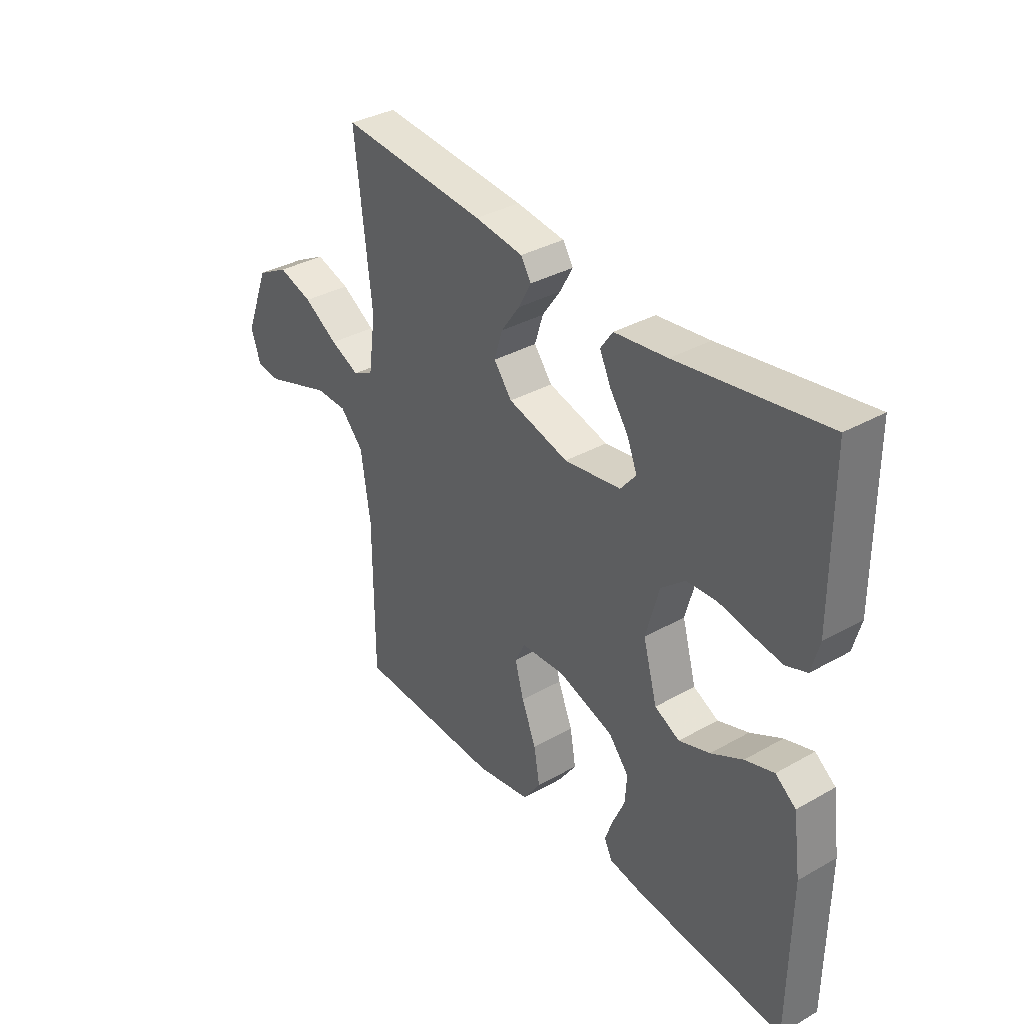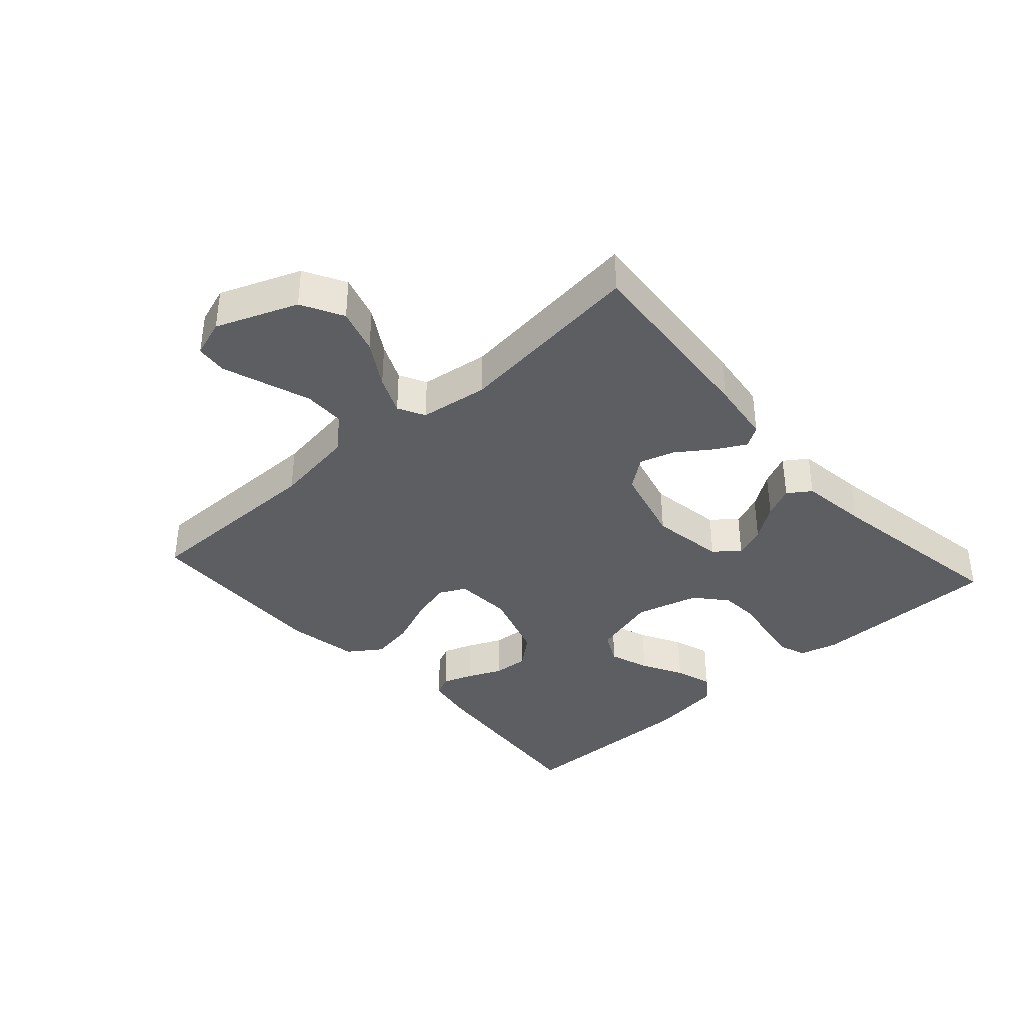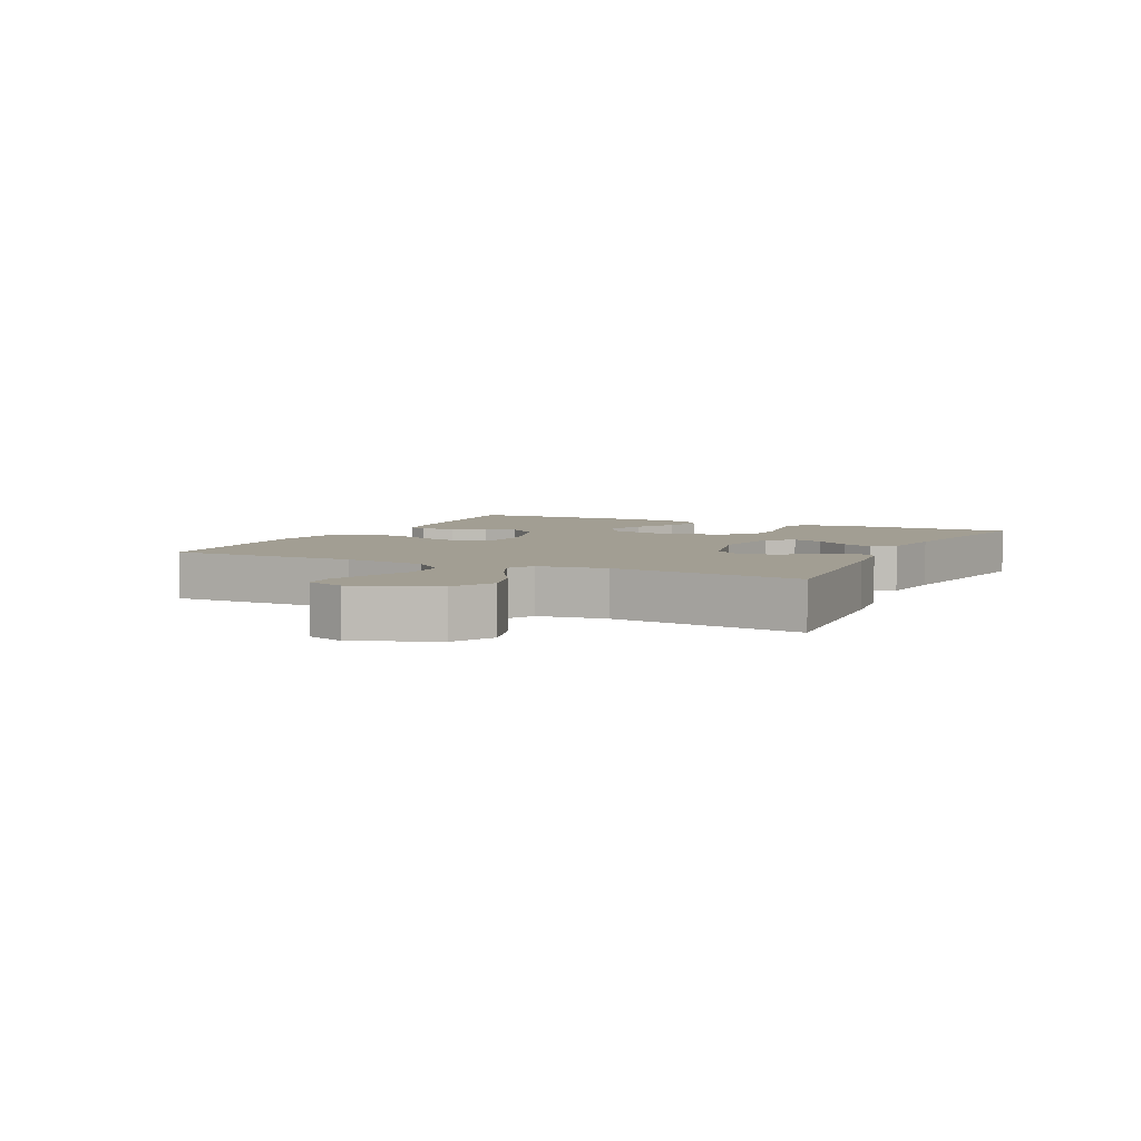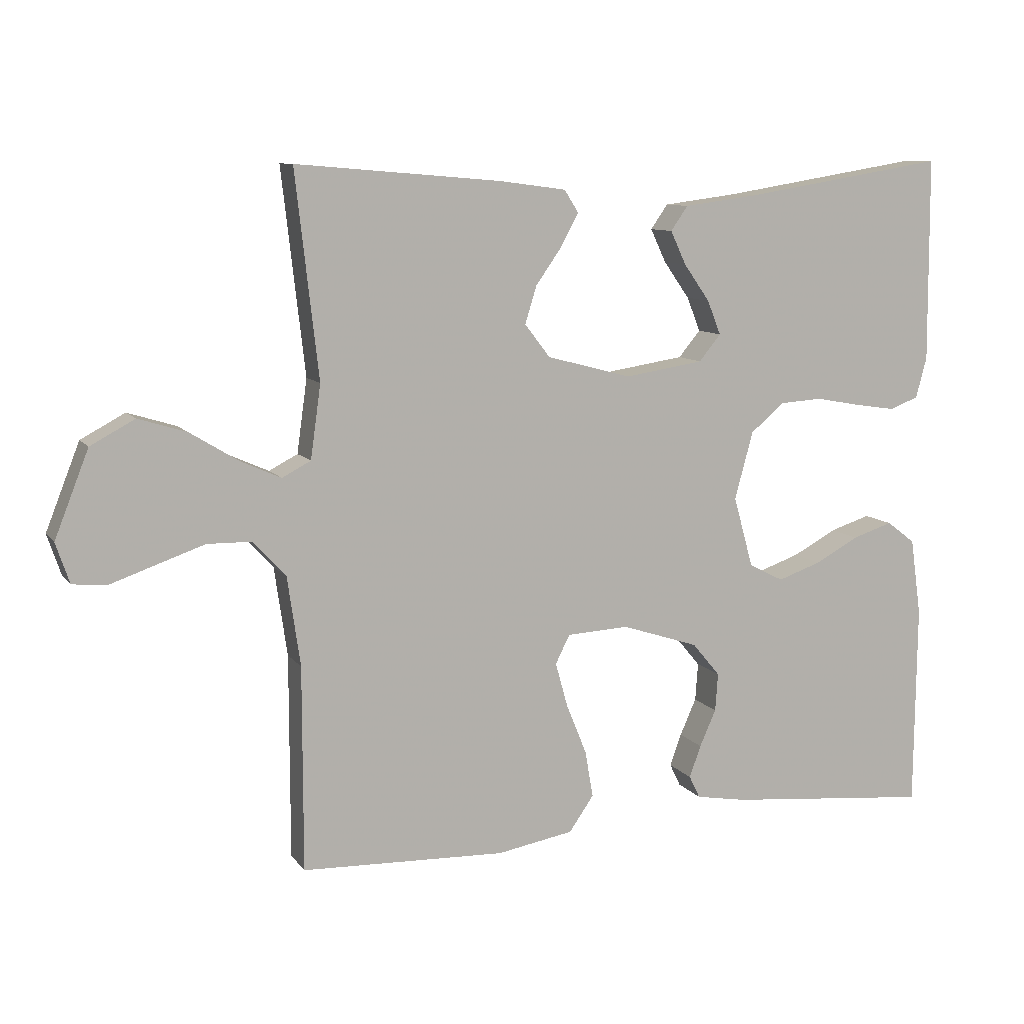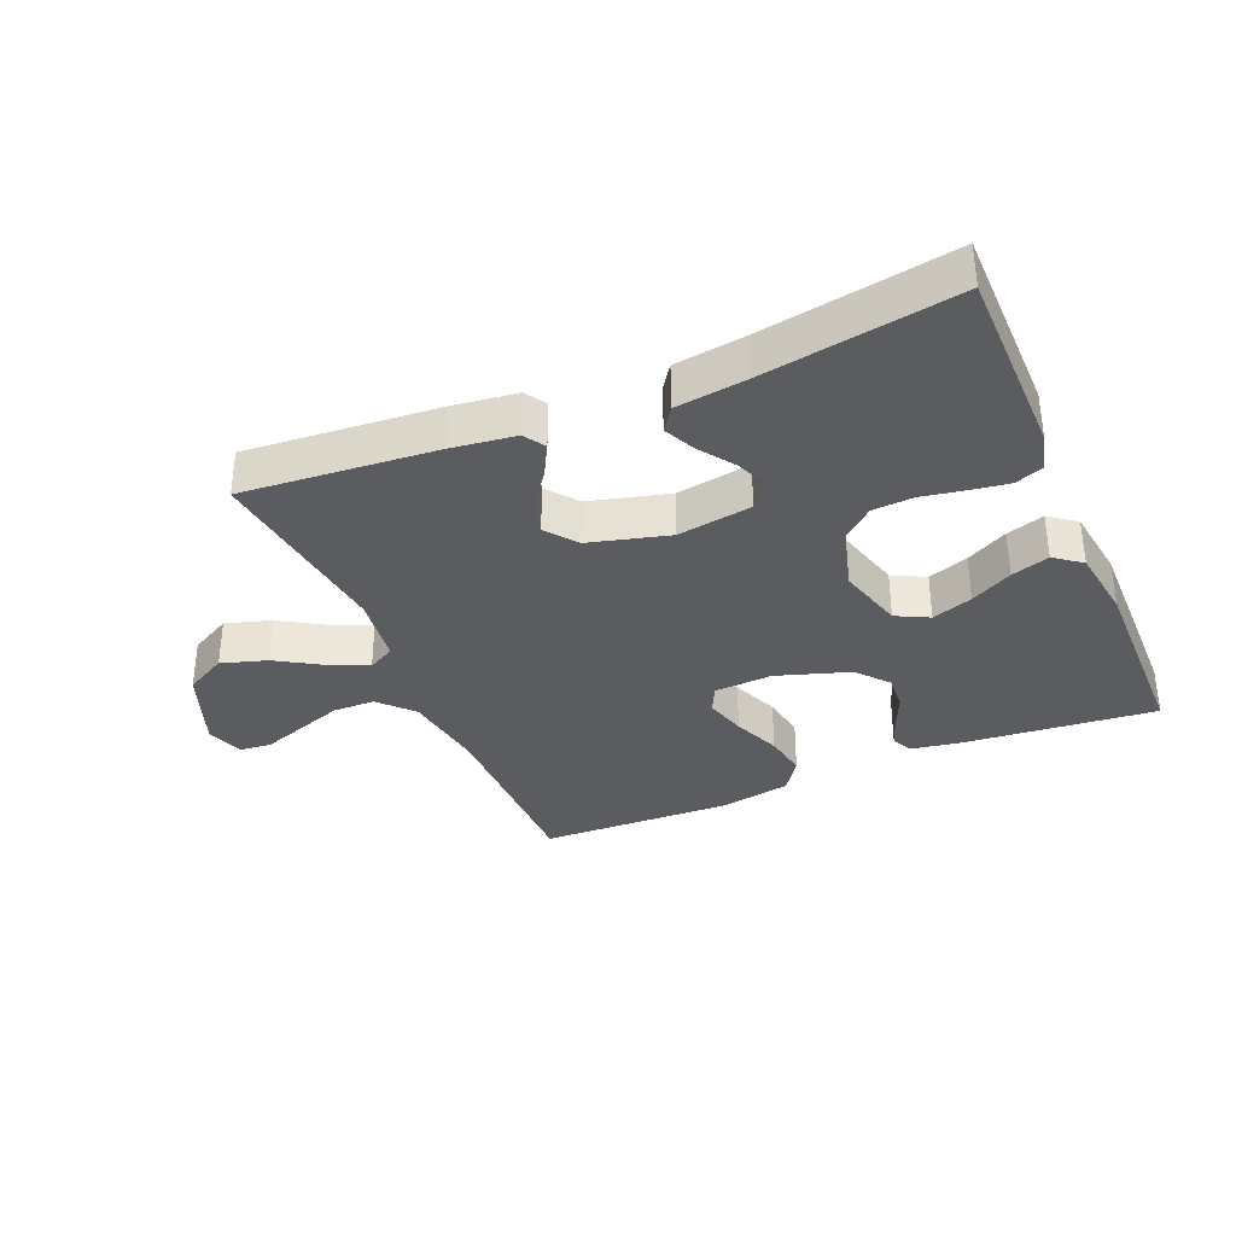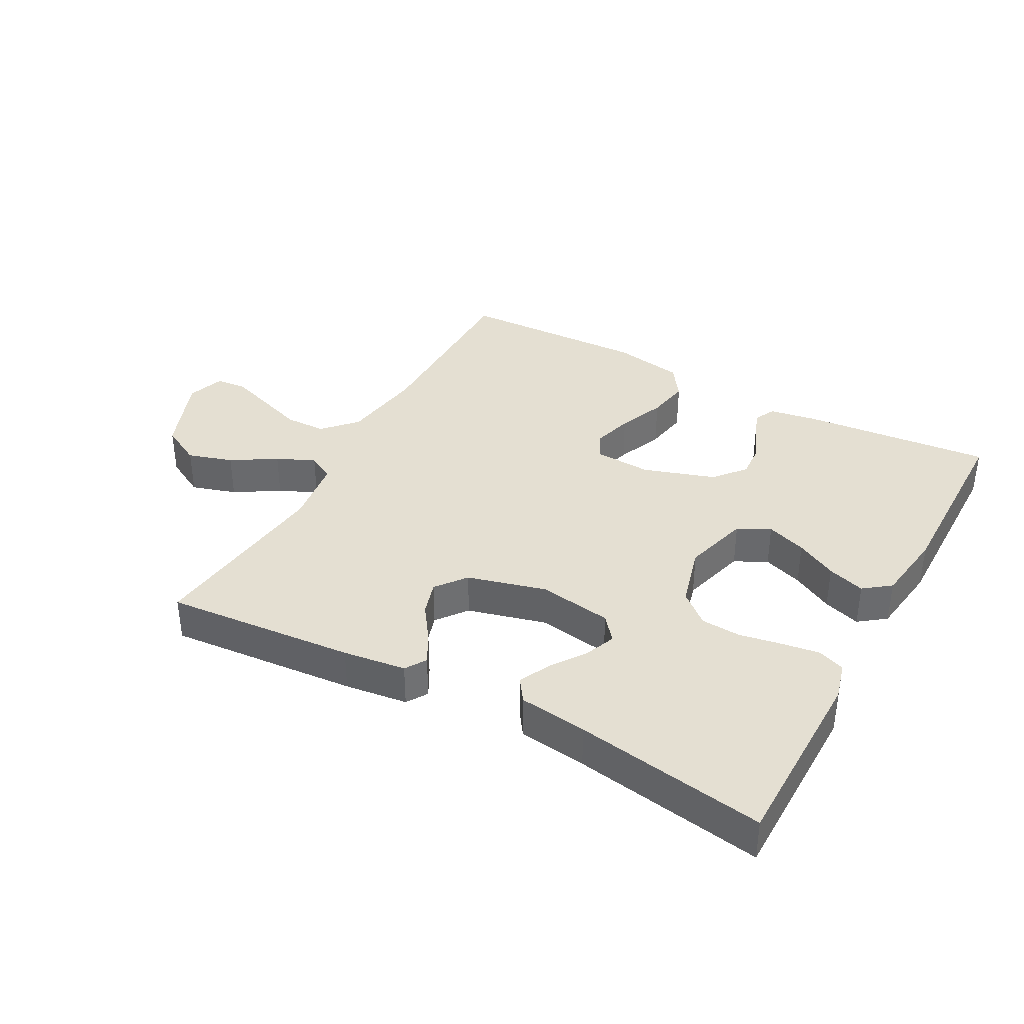
<metadata>
{"format":"obj","ext":"obj","renderer":"f3d","projection":"perspective","resolution":1024,"background":"white","views":[{"elev":35.4,"azim":53.2,"up":"+Z"},{"elev":-37.6,"azim":-48.0,"up":"+Y"},{"elev":5.1,"azim":-64.0,"up":"+Y"},{"elev":9.6,"azim":-21.0,"up":"+Z"},{"elev":-34.5,"azim":23.1,"up":"+Y"},{"elev":37.1,"azim":28.6,"up":"+Y"}]}
</metadata>
<code>
v -0.5 0.07 -0.5
v -0.5 0.07 -0.2
v -0.519 0.07 -0.069
v -0.567 0.07 -0.017
v -0.632 0.07 -0.016
v -0.704 0.07 -0.041
v -0.77 0.07 -0.064
v -0.819 0.07 -0.059
v -0.839 0.07 0
v -0.789 0.07 0.127
v -0.724 0.07 0.162
v -0.653 0.07 0.14
v -0.583 0.07 0.097
v -0.523 0.07 0.07
v -0.481 0.07 0.092
v -0.466 0.07 0.2
v -0.5 0.07 0.5
v -0.2 0.07 0.475
v -0.101 0.07 0.462
v -0.08 0.07 0.429
v -0.106 0.07 0.381
v -0.144 0.07 0.327
v -0.161 0.07 0.272
v -0.124 0.07 0.224
v 0 0.07 0.191
v 0.116 0.07 0.209
v 0.148 0.07 0.248
v 0.128 0.07 0.298
v 0.09 0.07 0.352
v 0.067 0.07 0.401
v 0.092 0.07 0.437
v 0.2 0.07 0.451
v 0.5 0.07 0.5
v 0.502 0.07 0.2
v 0.486 0.07 0.14
v 0.443 0.07 0.124
v 0.383 0.07 0.133
v 0.317 0.07 0.145
v 0.254 0.07 0.141
v 0.205 0.07 0.099
v 0.178 0.07 0
v 0.207 0.07 -0.104
v 0.258 0.07 -0.13
v 0.321 0.07 -0.108
v 0.386 0.07 -0.073
v 0.445 0.07 -0.054
v 0.487 0.07 -0.086
v 0.503 0.07 -0.2
v 0.5 0.07 -0.5
v 0.2 0.07 -0.472
v 0.125 0.07 -0.459
v 0.109 0.07 -0.426
v 0.126 0.07 -0.379
v 0.15 0.07 -0.325
v 0.154 0.07 -0.269
v 0.113 0.07 -0.22
v 0 0.07 -0.183
v -0.091 0.07 -0.188
v -0.112 0.07 -0.23
v -0.094 0.07 -0.295
v -0.064 0.07 -0.369
v -0.052 0.07 -0.438
v -0.088 0.07 -0.49
v -0.2 0.07 -0.51
v -0.5 0 -0.5
v -0.5 0 -0.2
v -0.519 0 -0.069
v -0.567 0 -0.017
v -0.632 0 -0.016
v -0.704 0 -0.041
v -0.77 0 -0.064
v -0.819 0 -0.059
v -0.839 0 0
v -0.789 0 0.127
v -0.724 0 0.162
v -0.653 0 0.14
v -0.583 0 0.097
v -0.523 0 0.07
v -0.481 0 0.092
v -0.466 0 0.2
v -0.5 0 0.5
v -0.2 0 0.475
v -0.101 0 0.462
v -0.08 0 0.429
v -0.106 0 0.381
v -0.144 0 0.327
v -0.161 0 0.272
v -0.124 0 0.224
v 0 0 0.191
v 0.116 0 0.209
v 0.148 0 0.248
v 0.128 0 0.298
v 0.09 0 0.352
v 0.067 0 0.401
v 0.092 0 0.437
v 0.2 0 0.451
v 0.5 0 0.5
v 0.502 0 0.2
v 0.486 0 0.14
v 0.443 0 0.124
v 0.383 0 0.133
v 0.317 0 0.145
v 0.254 0 0.141
v 0.205 0 0.099
v 0.178 0 0
v 0.207 0 -0.104
v 0.258 0 -0.13
v 0.321 0 -0.108
v 0.386 0 -0.073
v 0.445 0 -0.054
v 0.487 0 -0.086
v 0.503 0 -0.2
v 0.5 0 -0.5
v 0.2 0 -0.472
v 0.125 0 -0.459
v 0.109 0 -0.426
v 0.126 0 -0.379
v 0.15 0 -0.325
v 0.154 0 -0.269
v 0.113 0 -0.22
v 0 0 -0.183
v -0.091 0 -0.188
v -0.112 0 -0.23
v -0.094 0 -0.295
v -0.064 0 -0.369
v -0.052 0 -0.438
v -0.088 0 -0.49
v -0.2 0 -0.51
f 64 1 2
f 63 64 2
f 62 63 2
f 61 62 2
f 60 61 2
f 59 60 2 3
f 58 59 3 4
f 57 58 4
f 52 53 54
f 51 52 54
f 50 51 54
f 49 50 54
f 48 49 54
f 47 48 54
f 46 47 54
f 45 46 54
f 44 45 54
f 43 44 54 55
f 42 43 55 56
f 36 37 38
f 35 36 38
f 34 35 38
f 33 34 38
f 32 33 38
f 32 38 39
f 31 32 39
f 30 31 39
f 29 30 39
f 28 29 39
f 27 28 39
f 26 27 39 40
f 20 21 22
f 19 20 22
f 18 19 22
f 17 18 22
f 16 17 22
f 15 16 22 23
f 11 12 13
f 10 11 13
f 9 10 13
f 8 9 13
f 7 8 13
f 6 7 13
f 5 6 13 14
f 4 5 14 15
f 41 42 56 57
f 57 4 15
f 41 57 15
f 40 41 15
f 26 40 15
f 25 26 15
f 24 25 15
f 15 23 24
f 66 65 128
f 66 128 127
f 66 127 126
f 66 126 125
f 66 125 124
f 67 66 124 123
f 68 67 123 122
f 68 122 121
f 118 117 116
f 118 116 115
f 118 115 114
f 118 114 113
f 118 113 112
f 118 112 111
f 118 111 110
f 118 110 109
f 118 109 108
f 119 118 108 107
f 120 119 107 106
f 102 101 100
f 102 100 99
f 102 99 98
f 102 98 97
f 102 97 96
f 103 102 96
f 103 96 95
f 103 95 94
f 103 94 93
f 103 93 92
f 103 92 91
f 104 103 91 90
f 86 85 84
f 86 84 83
f 86 83 82
f 86 82 81
f 86 81 80
f 87 86 80 79
f 77 76 75
f 77 75 74
f 77 74 73
f 77 73 72
f 77 72 71
f 77 71 70
f 78 77 70 69
f 79 78 69 68
f 121 120 106 105
f 79 68 121
f 79 121 105
f 79 105 104
f 79 104 90
f 79 90 89
f 79 89 88
f 88 87 79
f 1 65 66 2
f 2 66 67 3
f 3 67 68 4
f 4 68 69 5
f 5 69 70 6
f 6 70 71 7
f 7 71 72 8
f 8 72 73 9
f 9 73 74 10
f 10 74 75 11
f 11 75 76 12
f 12 76 77 13
f 13 77 78 14
f 14 78 79 15
f 15 79 80 16
f 16 80 81 17
f 17 81 82 18
f 18 82 83 19
f 19 83 84 20
f 20 84 85 21
f 21 85 86 22
f 22 86 87 23
f 23 87 88 24
f 24 88 89 25
f 25 89 90 26
f 26 90 91 27
f 27 91 92 28
f 28 92 93 29
f 29 93 94 30
f 30 94 95 31
f 31 95 96 32
f 32 96 97 33
f 33 97 98 34
f 34 98 99 35
f 35 99 100 36
f 36 100 101 37
f 37 101 102 38
f 38 102 103 39
f 39 103 104 40
f 40 104 105 41
f 41 105 106 42
f 42 106 107 43
f 43 107 108 44
f 44 108 109 45
f 45 109 110 46
f 46 110 111 47
f 47 111 112 48
f 48 112 113 49
f 49 113 114 50
f 50 114 115 51
f 51 115 116 52
f 52 116 117 53
f 53 117 118 54
f 54 118 119 55
f 55 119 120 56
f 56 120 121 57
f 57 121 122 58
f 58 122 123 59
f 59 123 124 60
f 60 124 125 61
f 61 125 126 62
f 62 126 127 63
f 63 127 128 64
f 64 128 65 1

</code>
